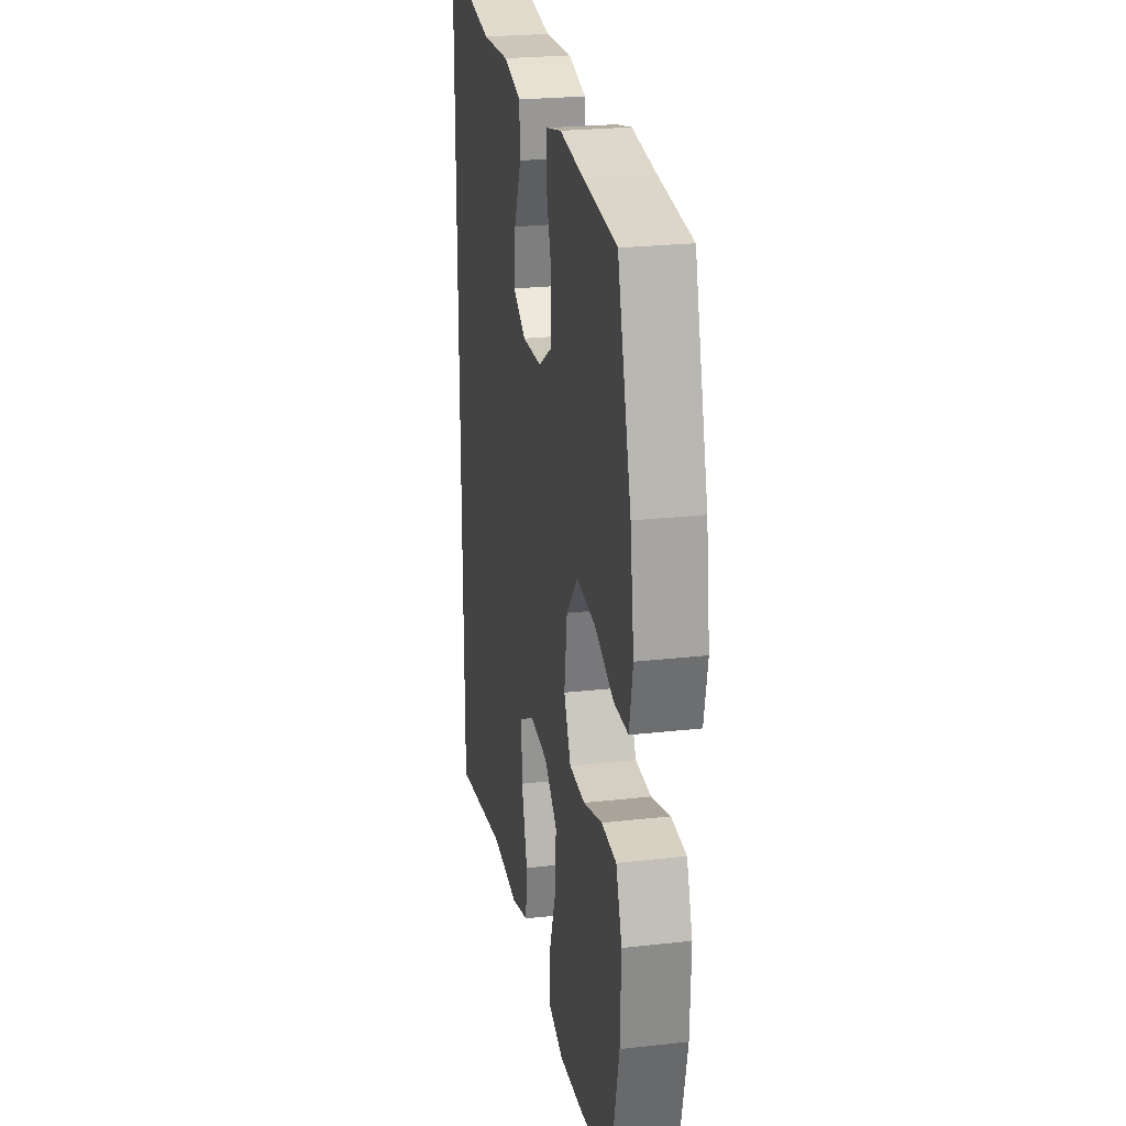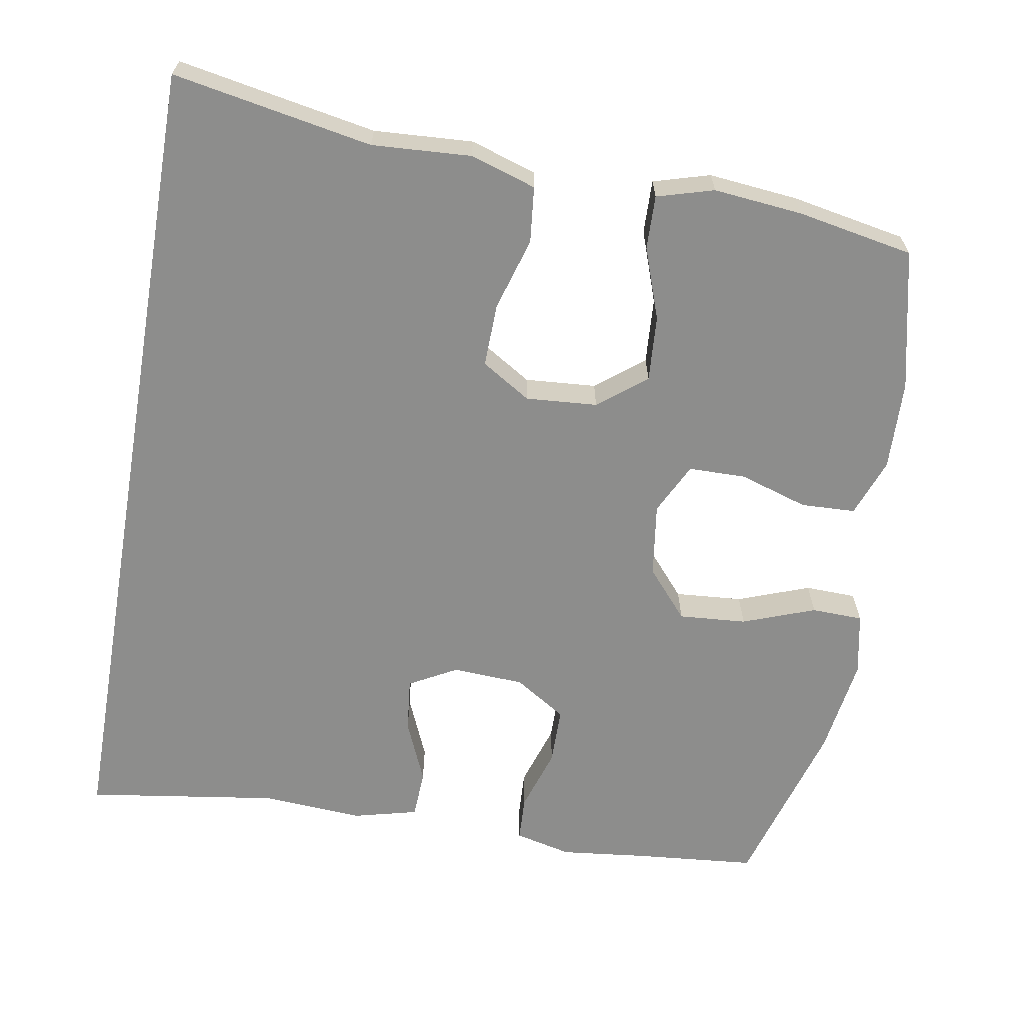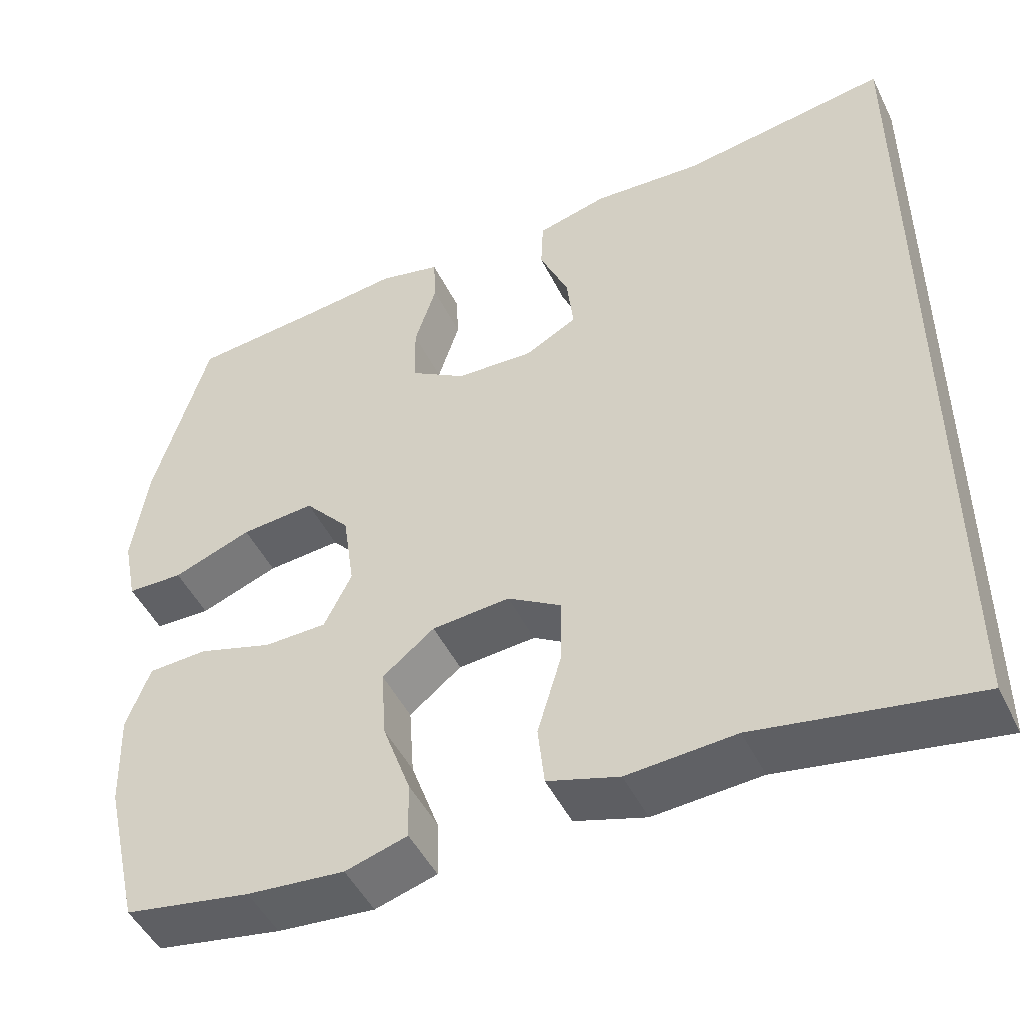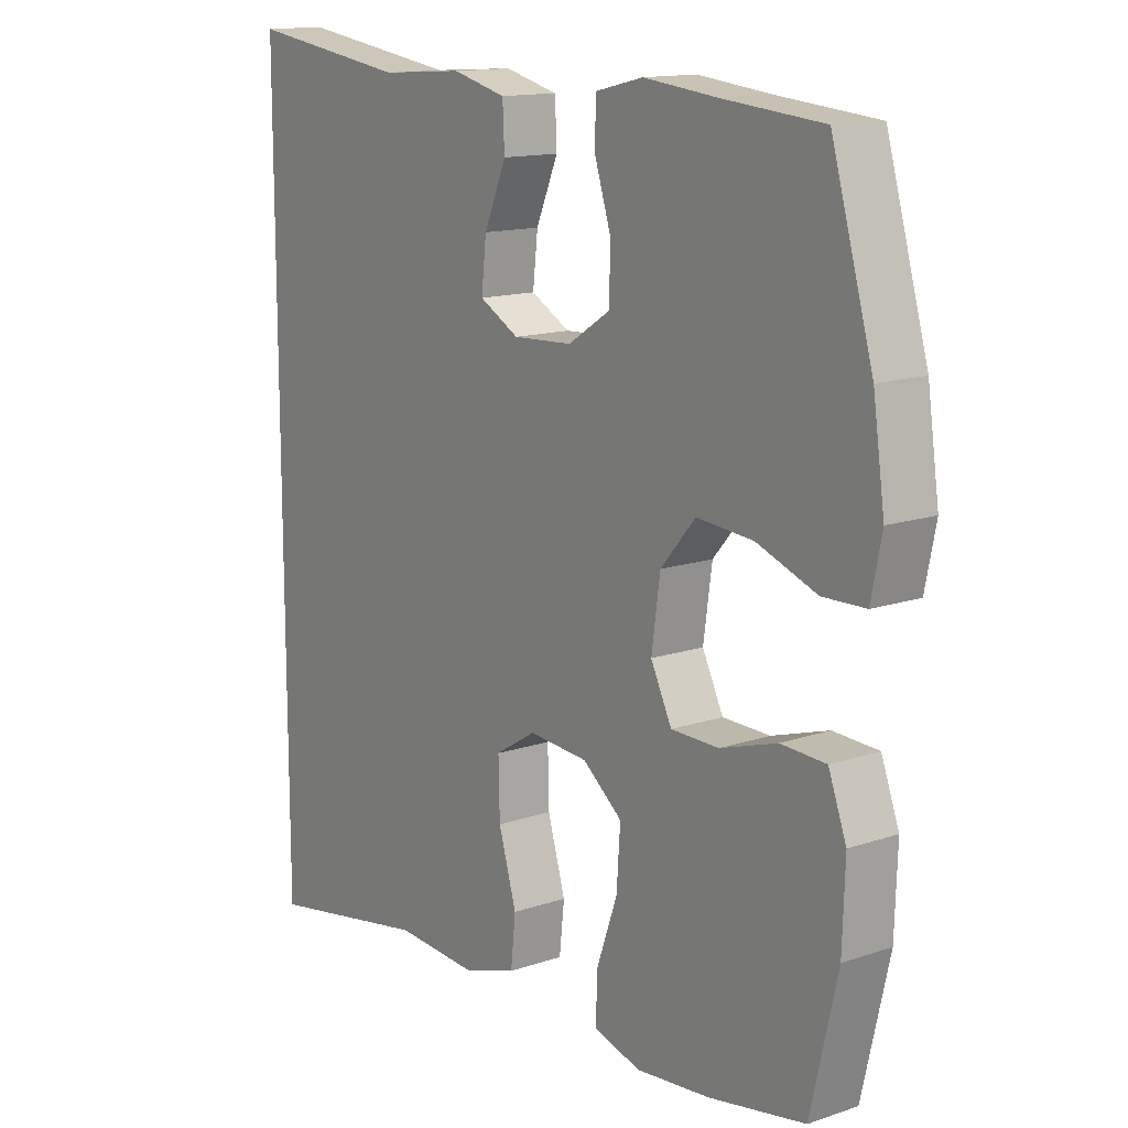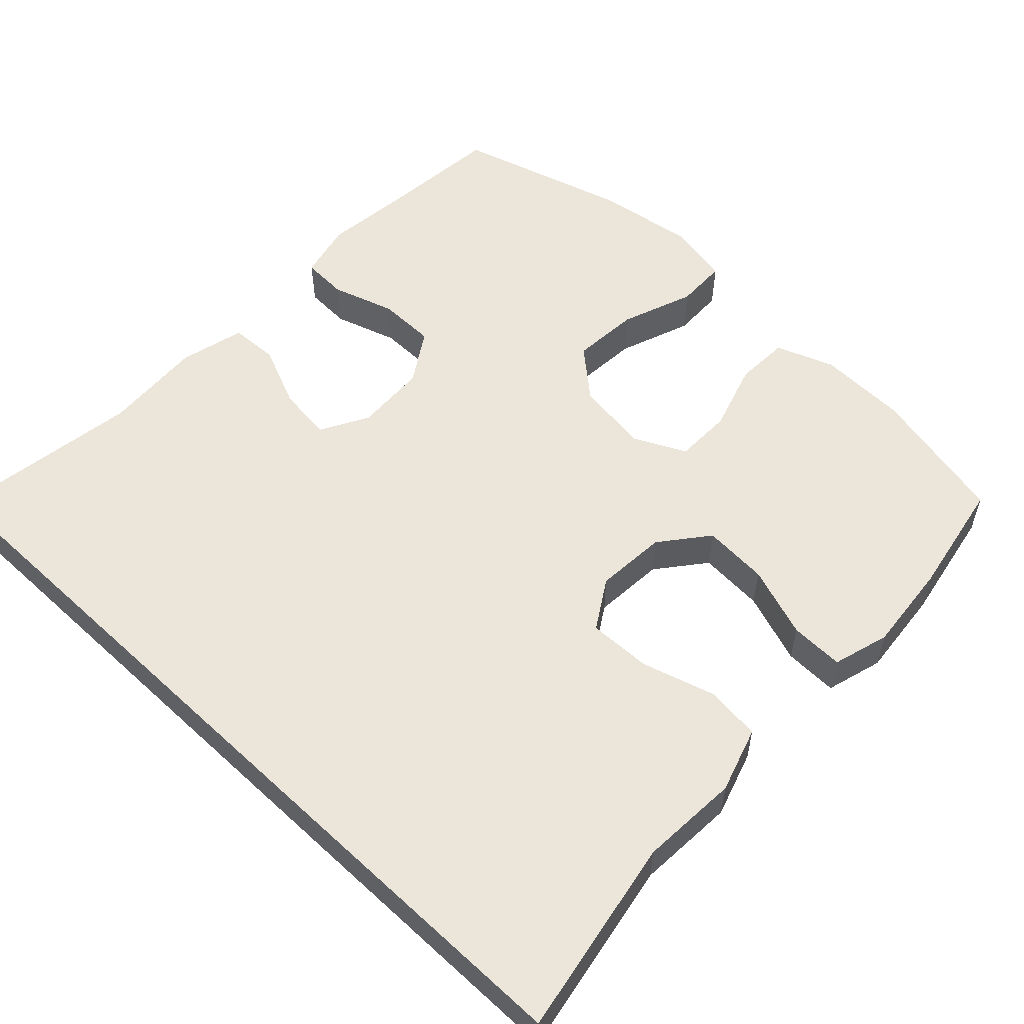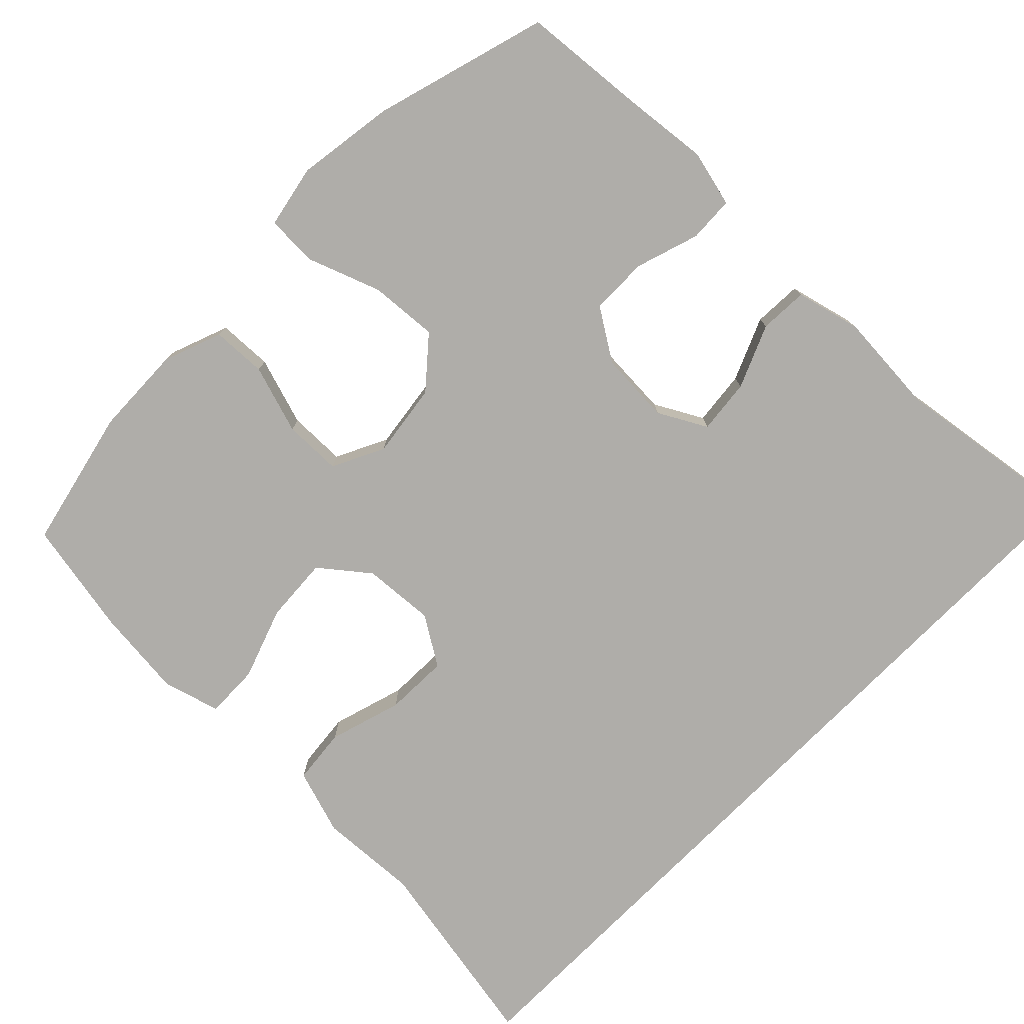
<metadata>
{"format":"obj","ext":"obj","renderer":"f3d","projection":"perspective","resolution":1024,"background":"white","views":[{"elev":24.7,"azim":-100.4,"up":"+Z"},{"elev":-64.5,"azim":170.2,"up":"+Y"},{"elev":-48.5,"azim":25.5,"up":"+Z"},{"elev":14.0,"azim":-126.8,"up":"+Z"},{"elev":55.4,"azim":133.5,"up":"+Y"},{"elev":-77.2,"azim":-44.6,"up":"+Y"}]}
</metadata>
<code>
v 0.5 0.07 0.546
v 0.5 0.07 -0.573
v 0.233 0.07 -0.524
v 0.1 0.07 -0.532
v 0.012 0.07 -0.504
v 0.004 0.07 -0.429
v 0.033 0.07 -0.331
v 0.035 0.07 -0.246
v -0.031 0.07 -0.205
v -0.127 0.07 -0.212
v -0.191 0.07 -0.263
v -0.185 0.07 -0.351
v -0.151 0.07 -0.447
v -0.149 0.07 -0.519
v -0.225 0.07 -0.541
v -0.345 0.07 -0.529
v -0.5 0.07 -0.5
v -0.543 0.07 -0.312
v -0.547 0.07 -0.192
v -0.518 0.07 -0.114
v -0.445 0.07 -0.111
v -0.353 0.07 -0.14
v -0.276 0.07 -0.139
v -0.242 0.07 -0.07
v -0.256 0.07 0.029
v -0.312 0.07 0.094
v -0.403 0.07 0.087
v -0.5 0.07 0.051
v -0.569 0.07 0.053
v -0.586 0.07 0.137
v -0.567 0.07 0.268
v -0.5 0.07 0.5
v -0.337 0.07 0.515
v -0.221 0.07 0.528
v -0.145 0.07 0.51
v -0.142 0.07 0.449
v -0.169 0.07 0.364
v -0.168 0.07 0.287
v -0.099 0.07 0.243
v -0.003 0.07 0.238
v 0.061 0.07 0.273
v 0.053 0.07 0.346
v 0.017 0.07 0.43
v 0.02 0.07 0.495
v 0.107 0.07 0.517
v 0.242 0.07 0.508
v 0.5 0 0.546
v 0.5 0 -0.573
v 0.233 0 -0.524
v 0.1 0 -0.532
v 0.012 0 -0.504
v 0.004 0 -0.429
v 0.033 0 -0.331
v 0.035 0 -0.246
v -0.031 0 -0.205
v -0.127 0 -0.212
v -0.191 0 -0.263
v -0.185 0 -0.351
v -0.151 0 -0.447
v -0.149 0 -0.519
v -0.225 0 -0.541
v -0.345 0 -0.529
v -0.5 0 -0.5
v -0.543 0 -0.312
v -0.547 0 -0.192
v -0.518 0 -0.114
v -0.445 0 -0.111
v -0.353 0 -0.14
v -0.276 0 -0.139
v -0.242 0 -0.07
v -0.256 0 0.029
v -0.312 0 0.094
v -0.403 0 0.087
v -0.5 0 0.051
v -0.569 0 0.053
v -0.586 0 0.137
v -0.567 0 0.268
v -0.5 0 0.5
v -0.337 0 0.515
v -0.221 0 0.528
v -0.145 0 0.51
v -0.142 0 0.449
v -0.169 0 0.364
v -0.168 0 0.287
v -0.099 0 0.243
v -0.003 0 0.238
v 0.061 0 0.273
v 0.053 0 0.346
v 0.017 0 0.43
v 0.02 0 0.495
v 0.107 0 0.517
v 0.242 0 0.508
f 44 45 46
f 43 44 46
f 42 43 46
f 1 2 3
f 46 1 3
f 42 46 3
f 41 42 3
f 40 41 3 4
f 35 36 37
f 34 35 37
f 33 34 37
f 33 37 38
f 32 33 38
f 31 32 38
f 30 31 38
f 29 30 38
f 28 29 38
f 27 28 38
f 26 27 38 39
f 20 21 22
f 19 20 22
f 18 19 22
f 17 18 22
f 16 17 22
f 15 16 22
f 14 15 22
f 13 14 22
f 12 13 22
f 11 12 22 23
f 10 11 23 24
f 4 5 6 7
f 4 7 8
f 40 4 8
f 40 8 9
f 39 40 9
f 26 39 9
f 25 26 9
f 9 10 24 25
f 92 91 90
f 92 90 89
f 92 89 88
f 49 48 47
f 49 47 92
f 49 92 88
f 49 88 87
f 50 49 87 86
f 83 82 81
f 83 81 80
f 83 80 79
f 84 83 79
f 84 79 78
f 84 78 77
f 84 77 76
f 84 76 75
f 84 75 74
f 84 74 73
f 85 84 73 72
f 68 67 66
f 68 66 65
f 68 65 64
f 68 64 63
f 68 63 62
f 68 62 61
f 68 61 60
f 68 60 59
f 68 59 58
f 69 68 58 57
f 70 69 57 56
f 53 52 51 50
f 54 53 50
f 54 50 86
f 55 54 86
f 55 86 85
f 55 85 72
f 55 72 71
f 71 70 56 55
f 1 47 48 2
f 2 48 49 3
f 3 49 50 4
f 4 50 51 5
f 5 51 52 6
f 6 52 53 7
f 7 53 54 8
f 8 54 55 9
f 9 55 56 10
f 10 56 57 11
f 11 57 58 12
f 12 58 59 13
f 13 59 60 14
f 14 60 61 15
f 15 61 62 16
f 16 62 63 17
f 17 63 64 18
f 18 64 65 19
f 19 65 66 20
f 20 66 67 21
f 21 67 68 22
f 22 68 69 23
f 23 69 70 24
f 24 70 71 25
f 25 71 72 26
f 26 72 73 27
f 27 73 74 28
f 28 74 75 29
f 29 75 76 30
f 30 76 77 31
f 31 77 78 32
f 32 78 79 33
f 33 79 80 34
f 34 80 81 35
f 35 81 82 36
f 36 82 83 37
f 37 83 84 38
f 38 84 85 39
f 39 85 86 40
f 40 86 87 41
f 41 87 88 42
f 42 88 89 43
f 43 89 90 44
f 44 90 91 45
f 45 91 92 46
f 46 92 47 1

</code>
